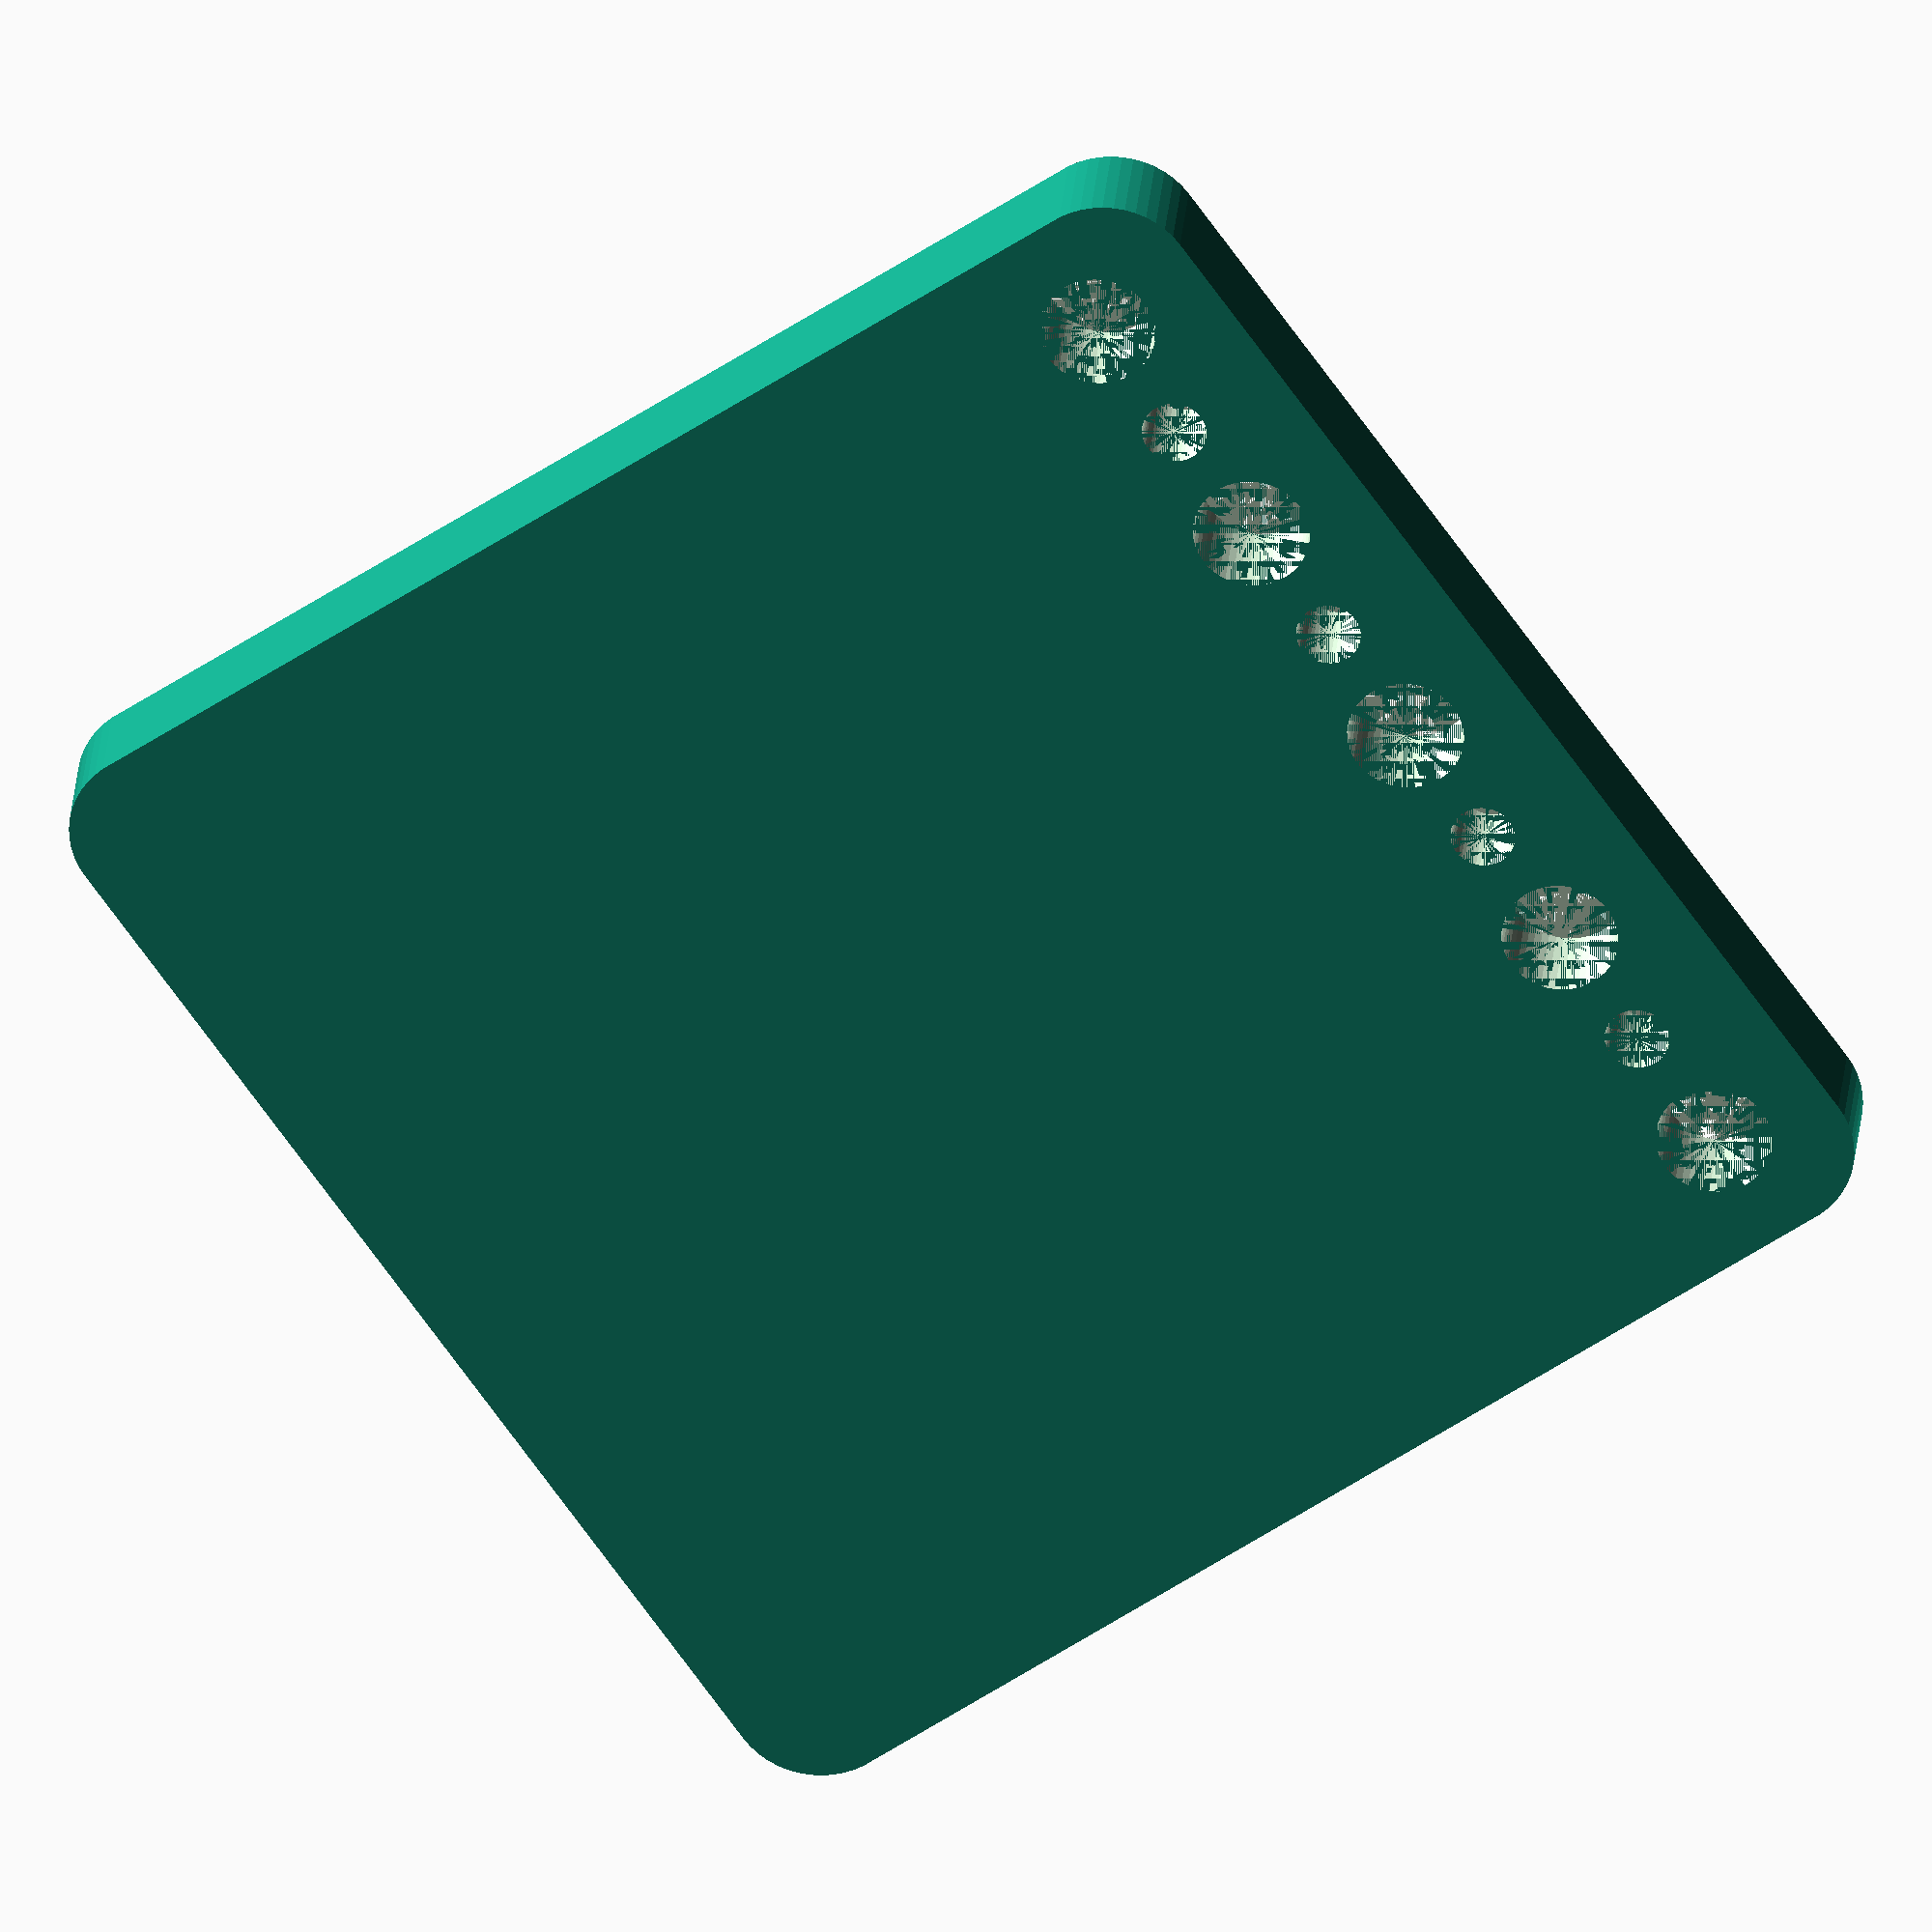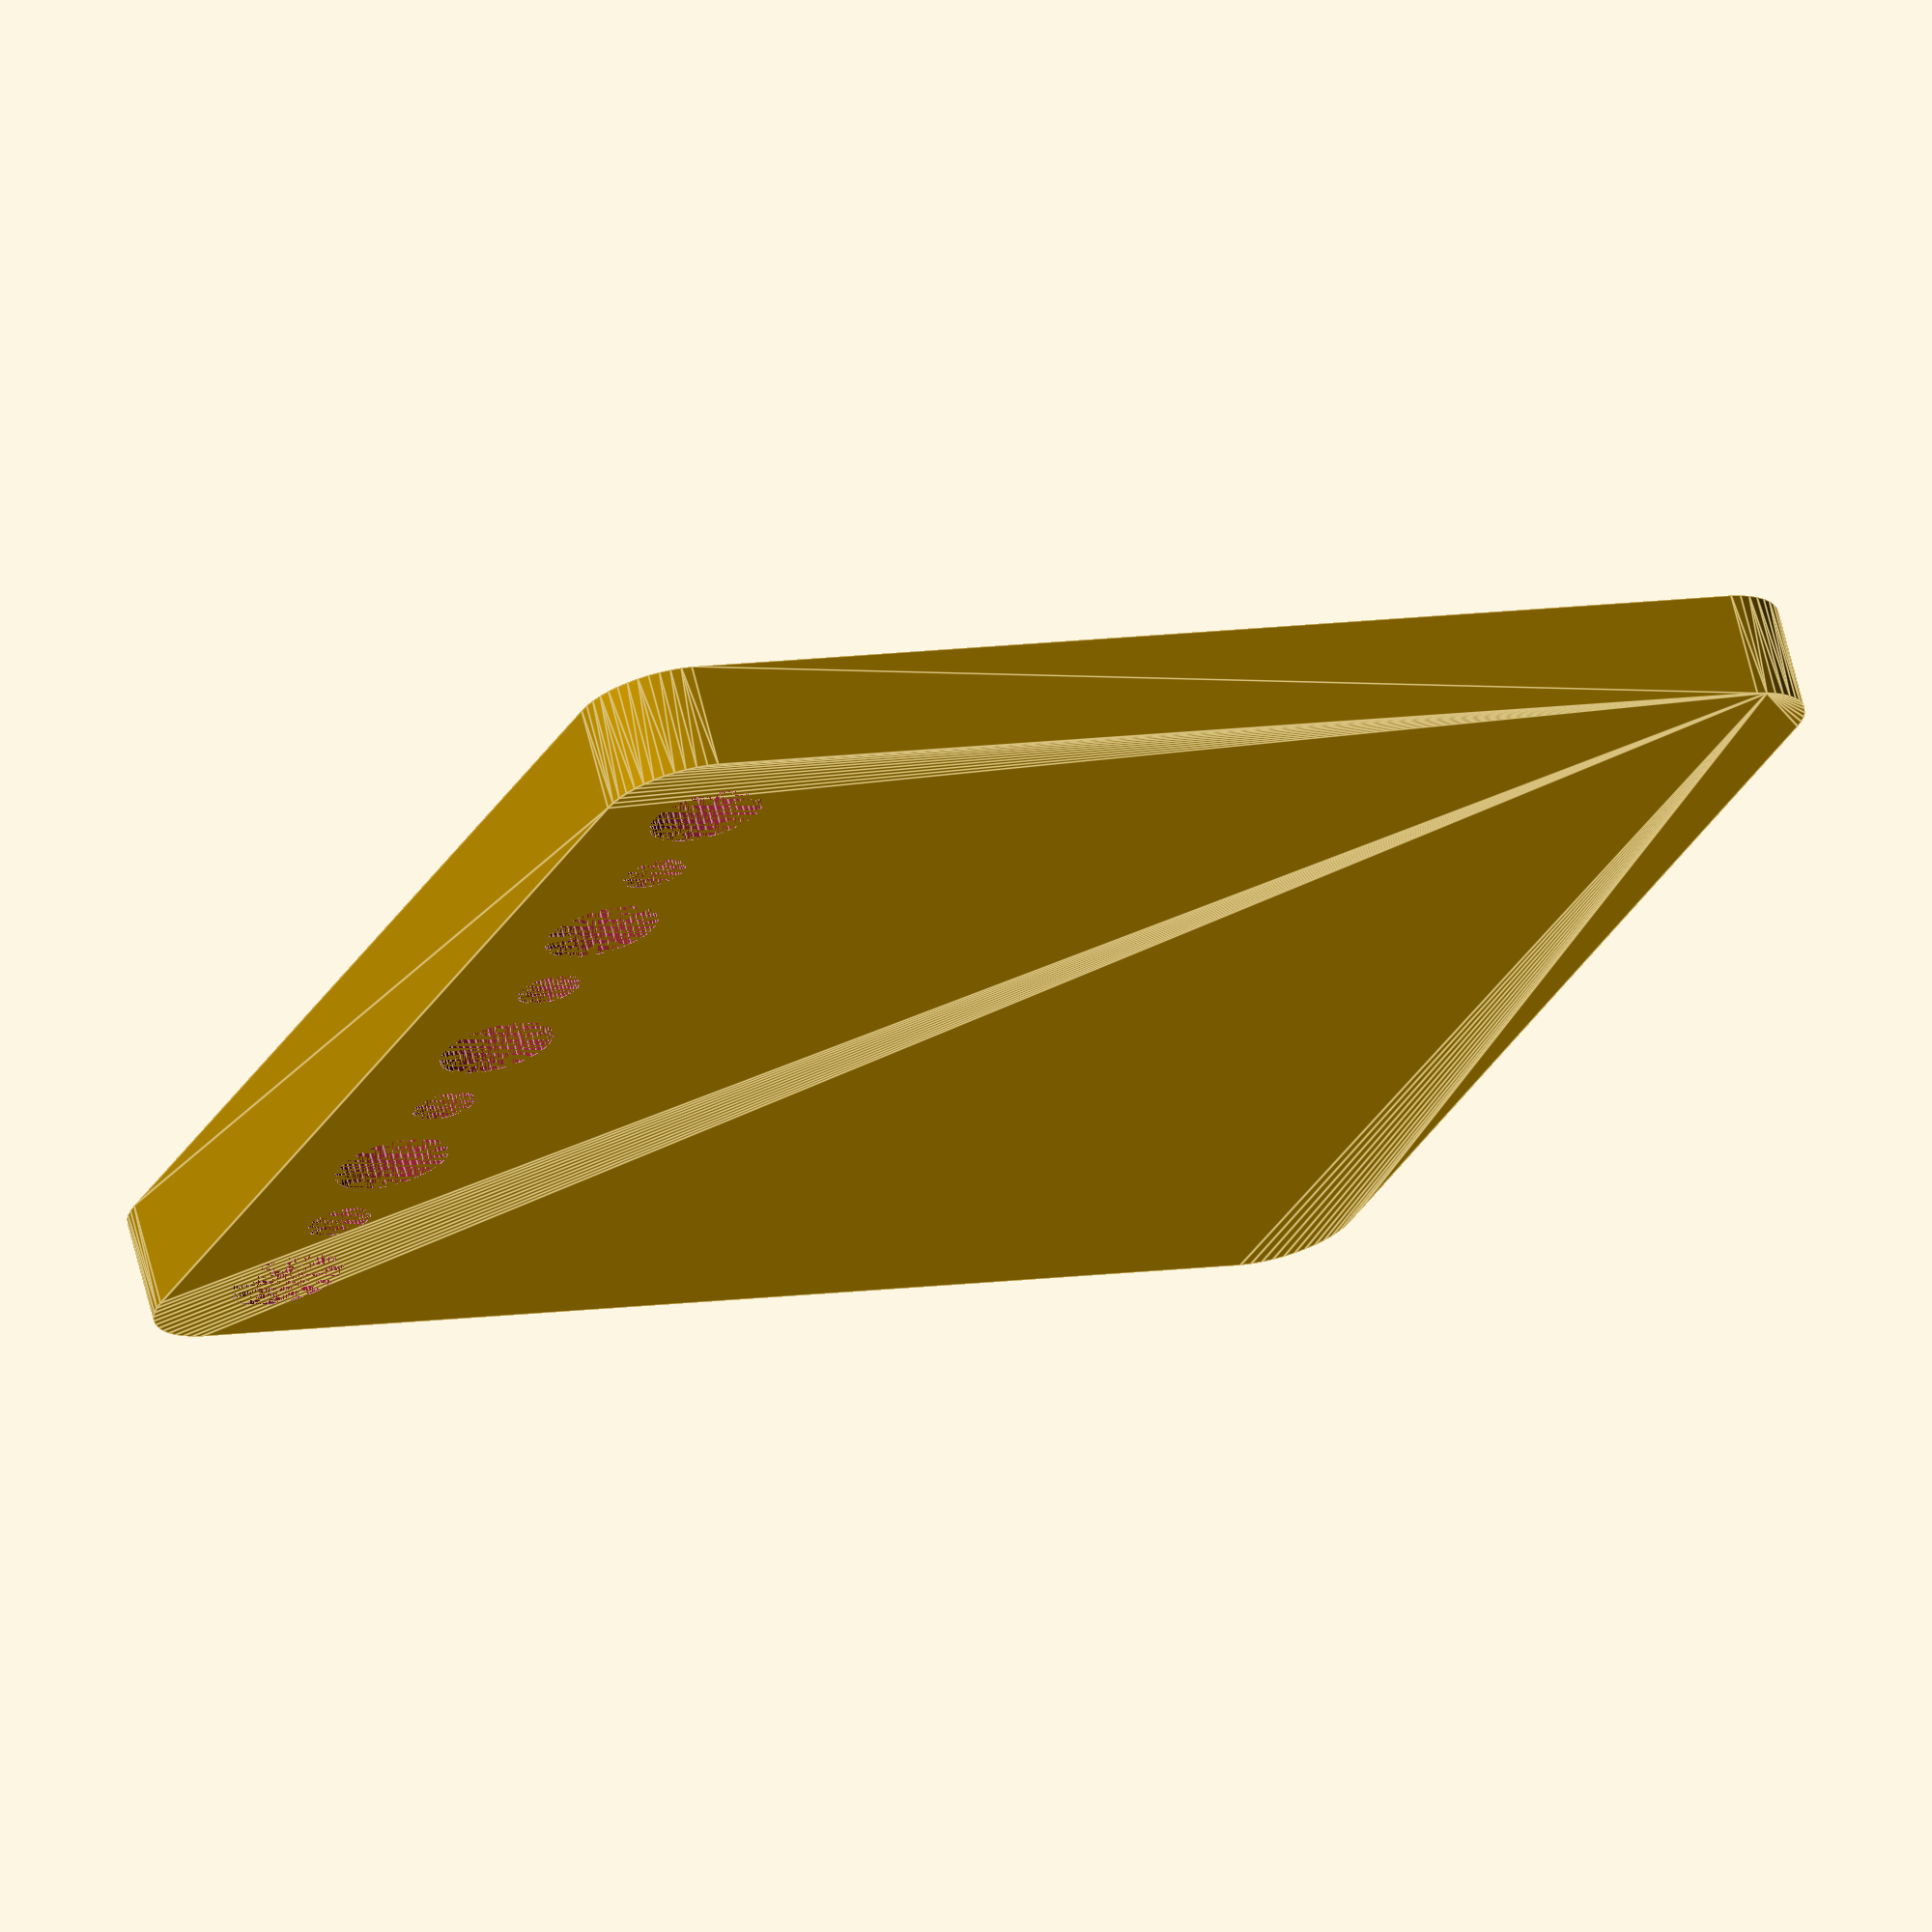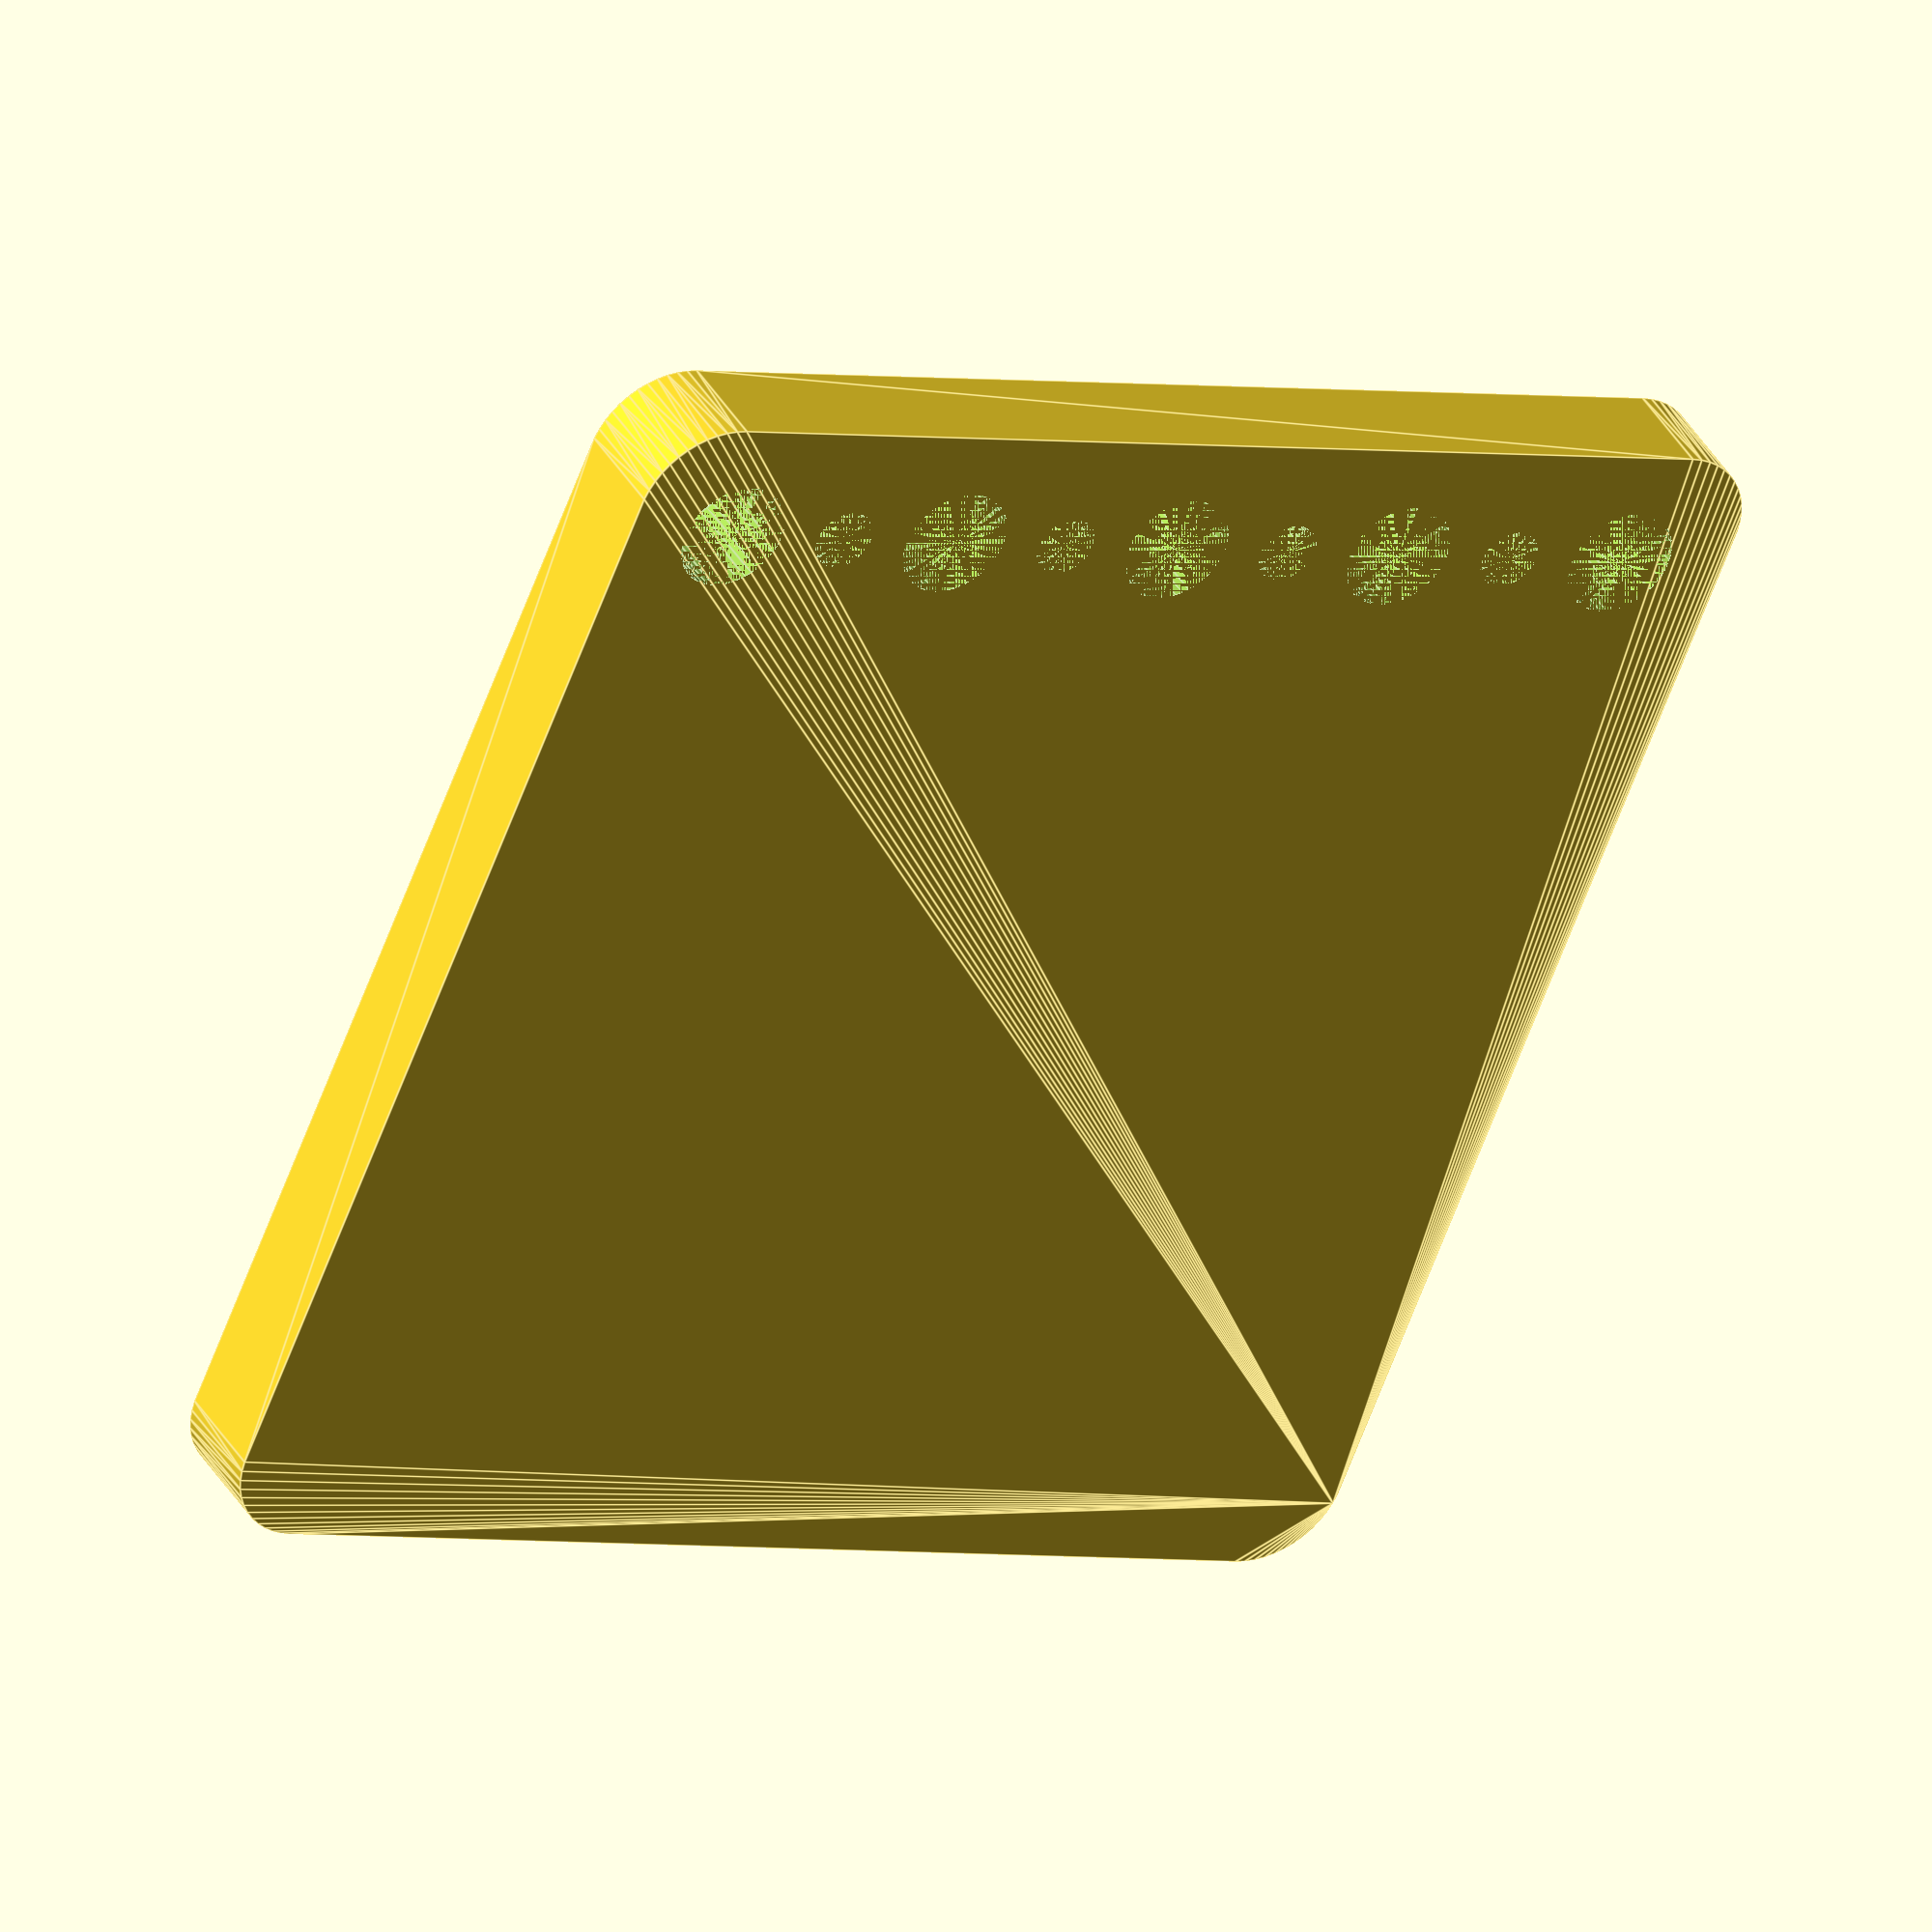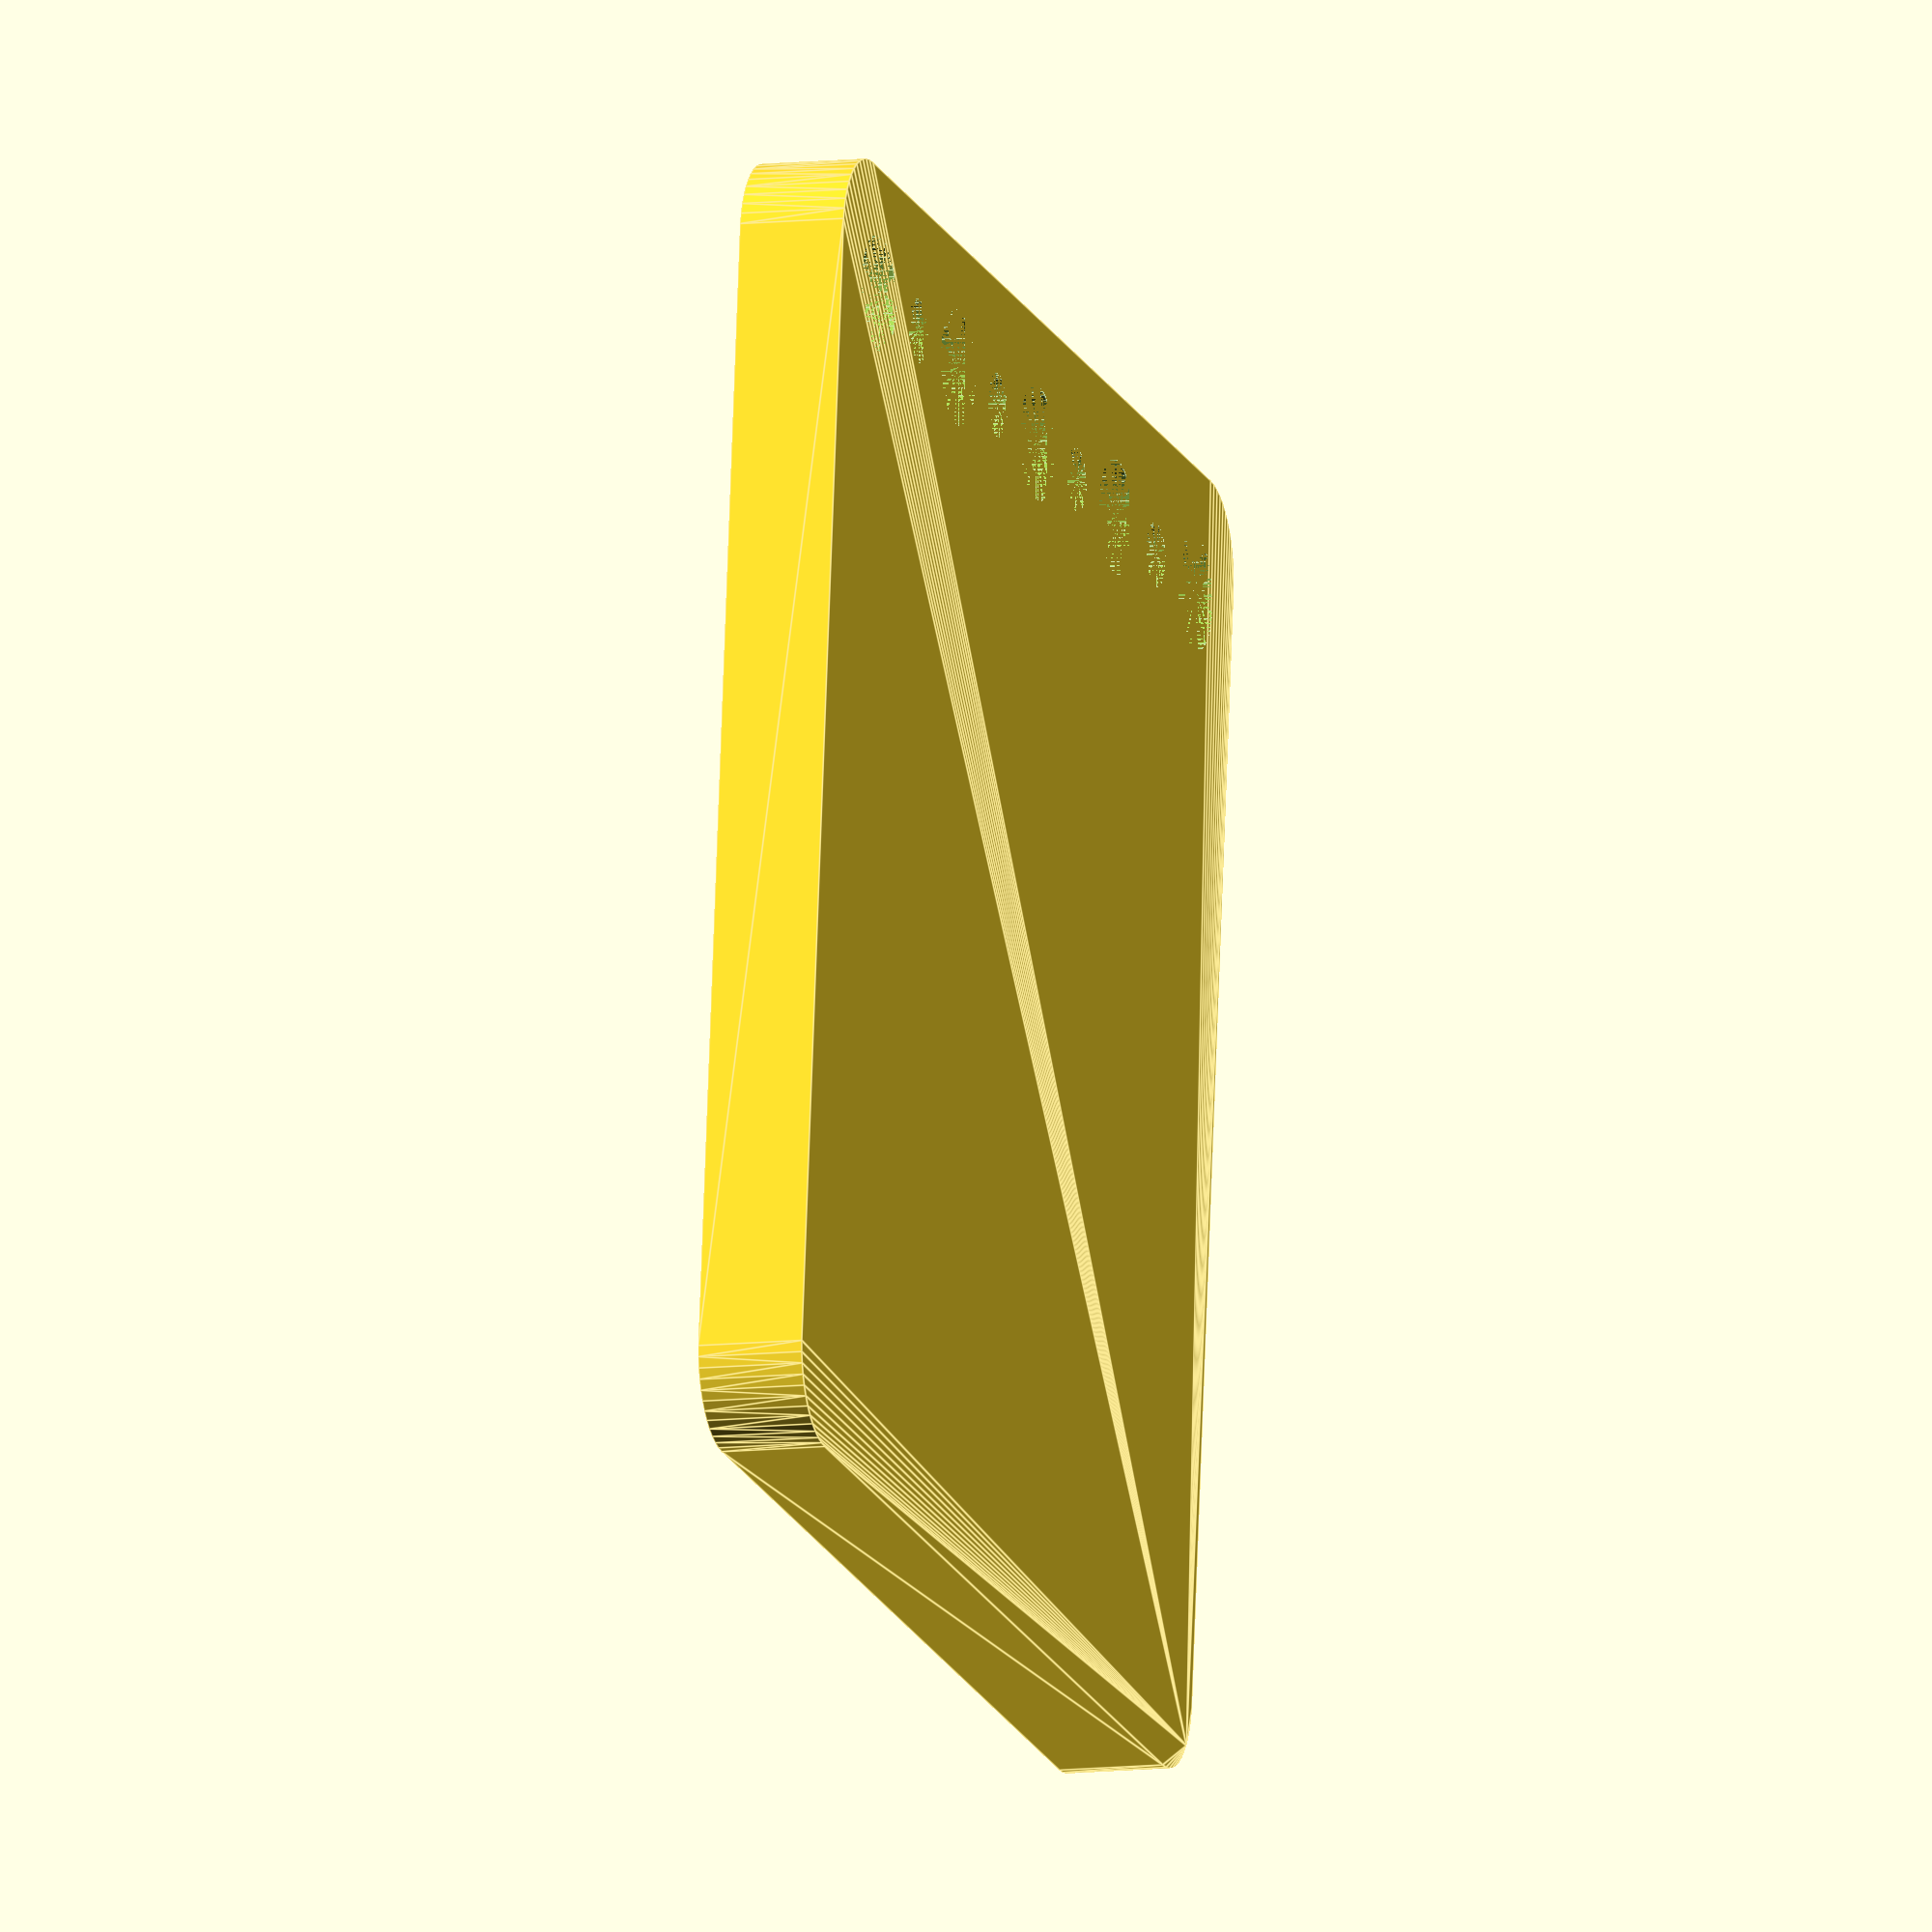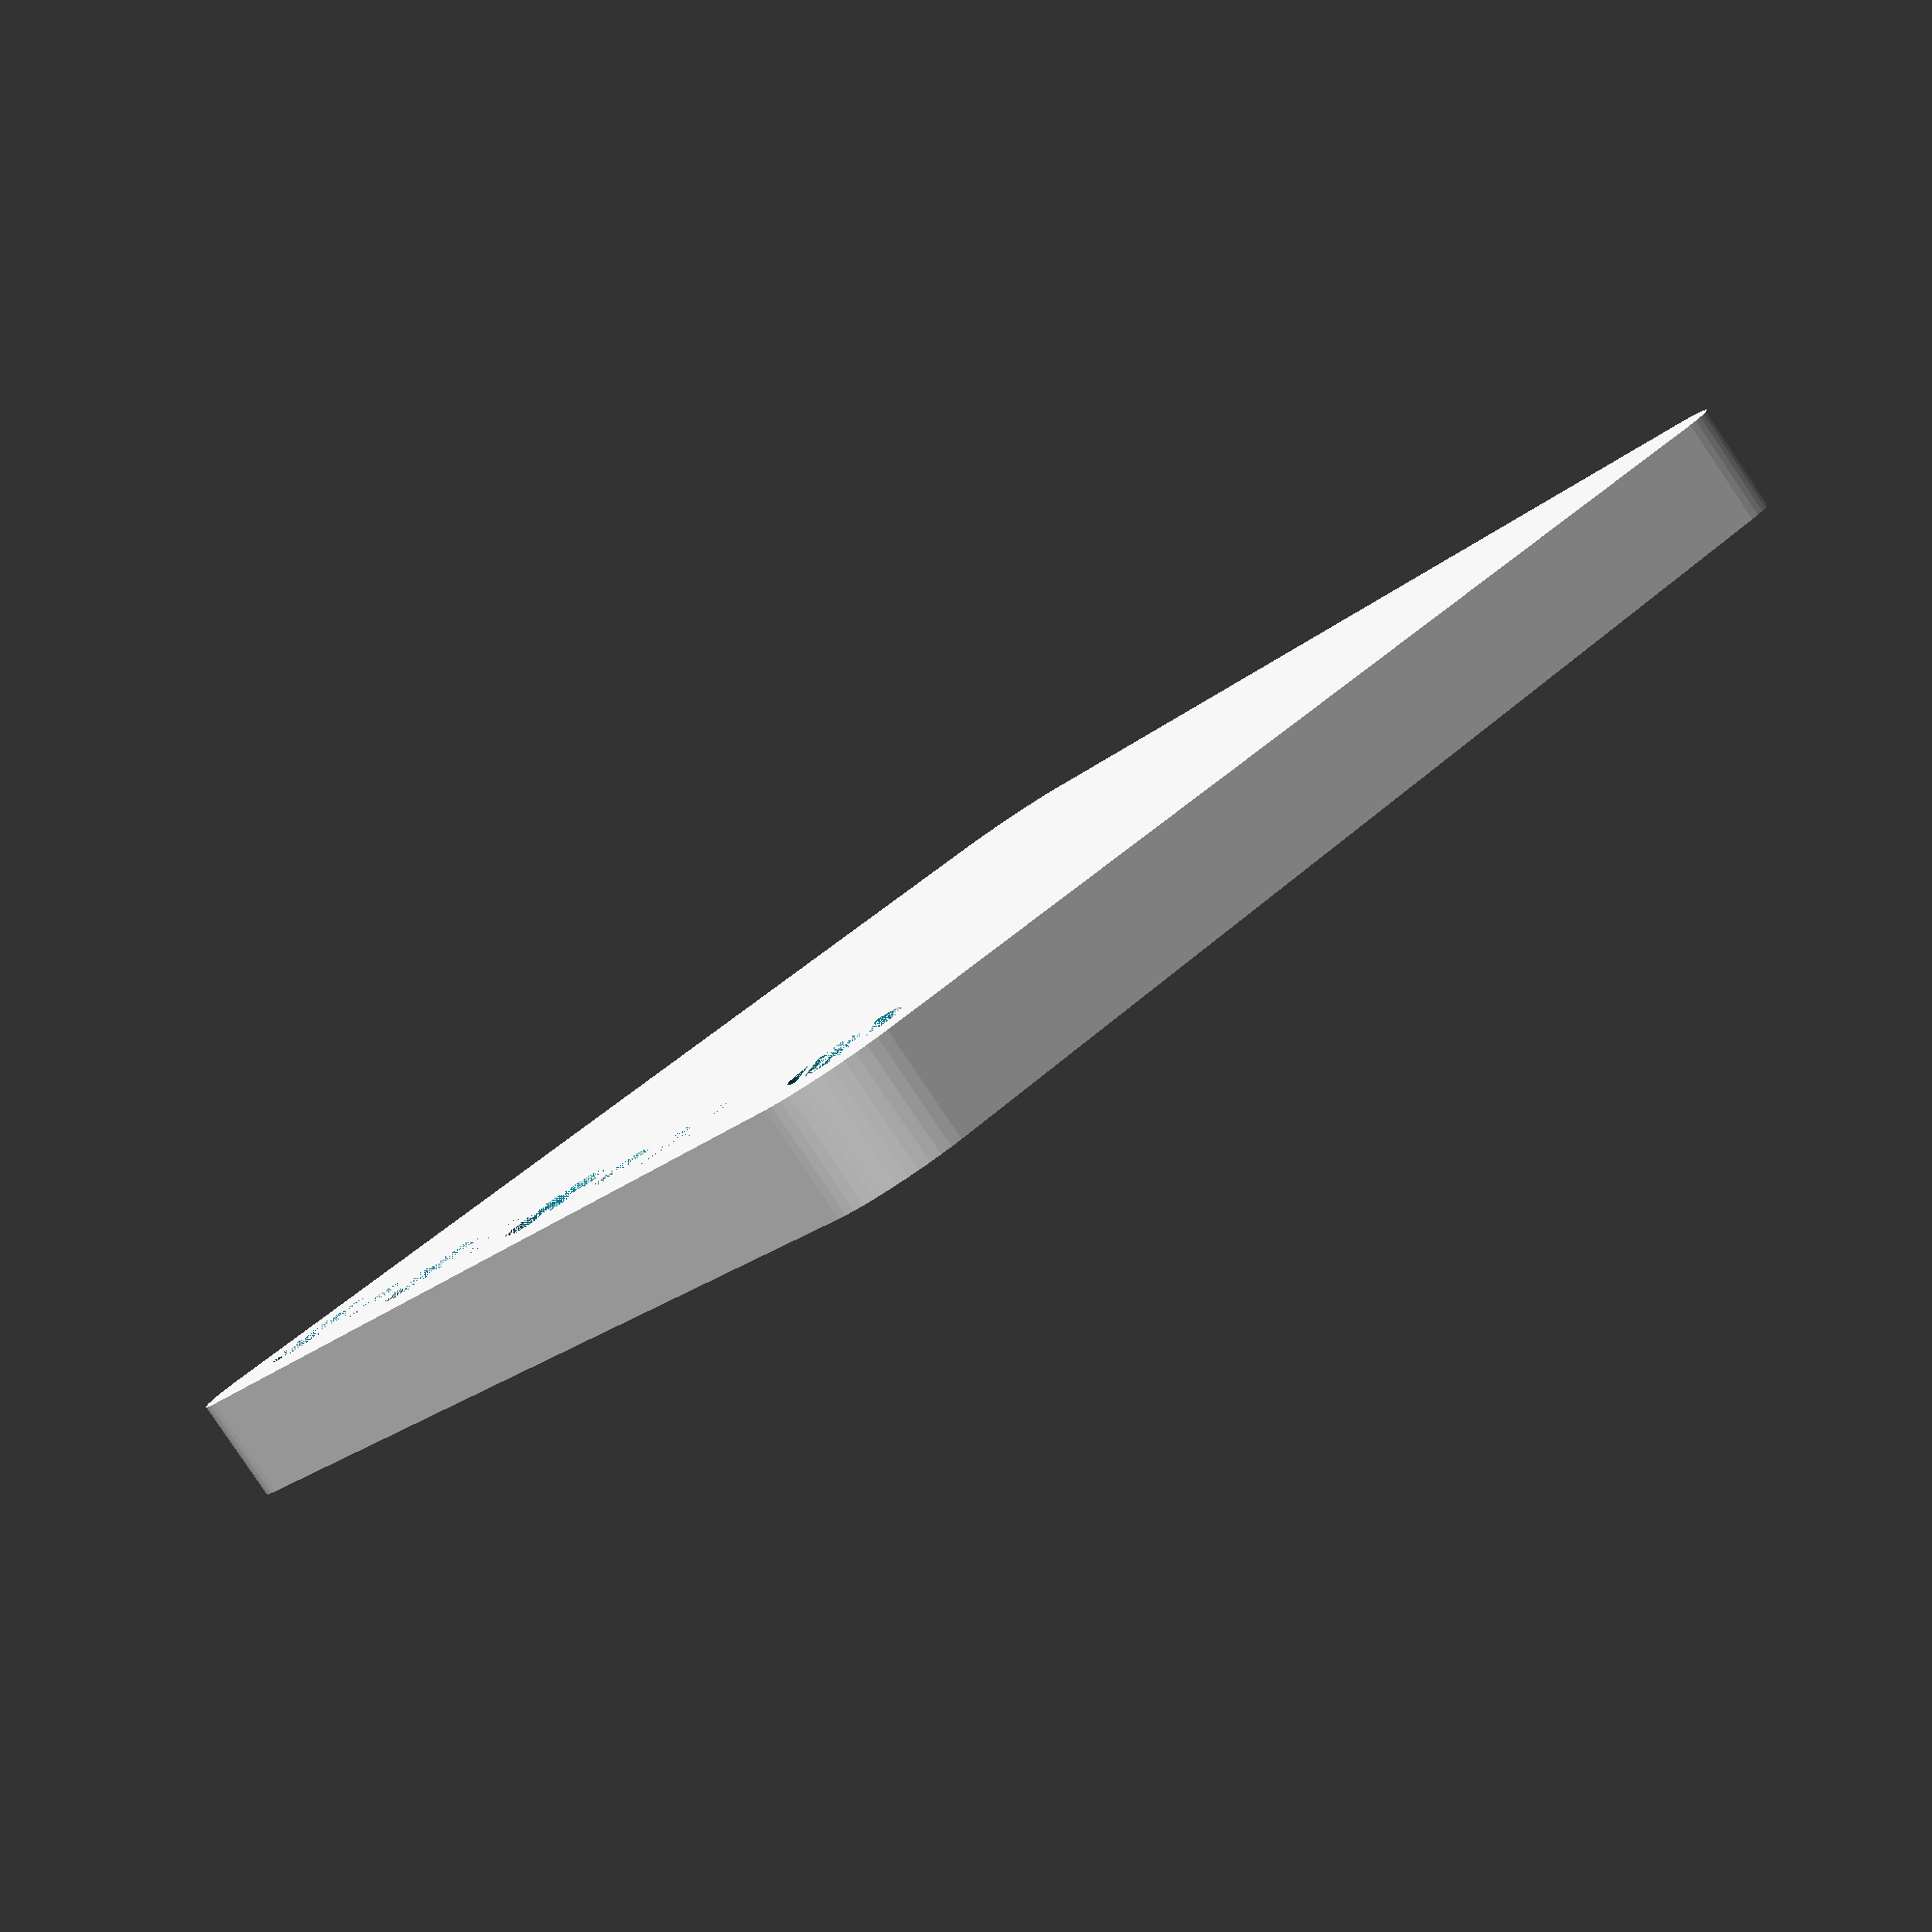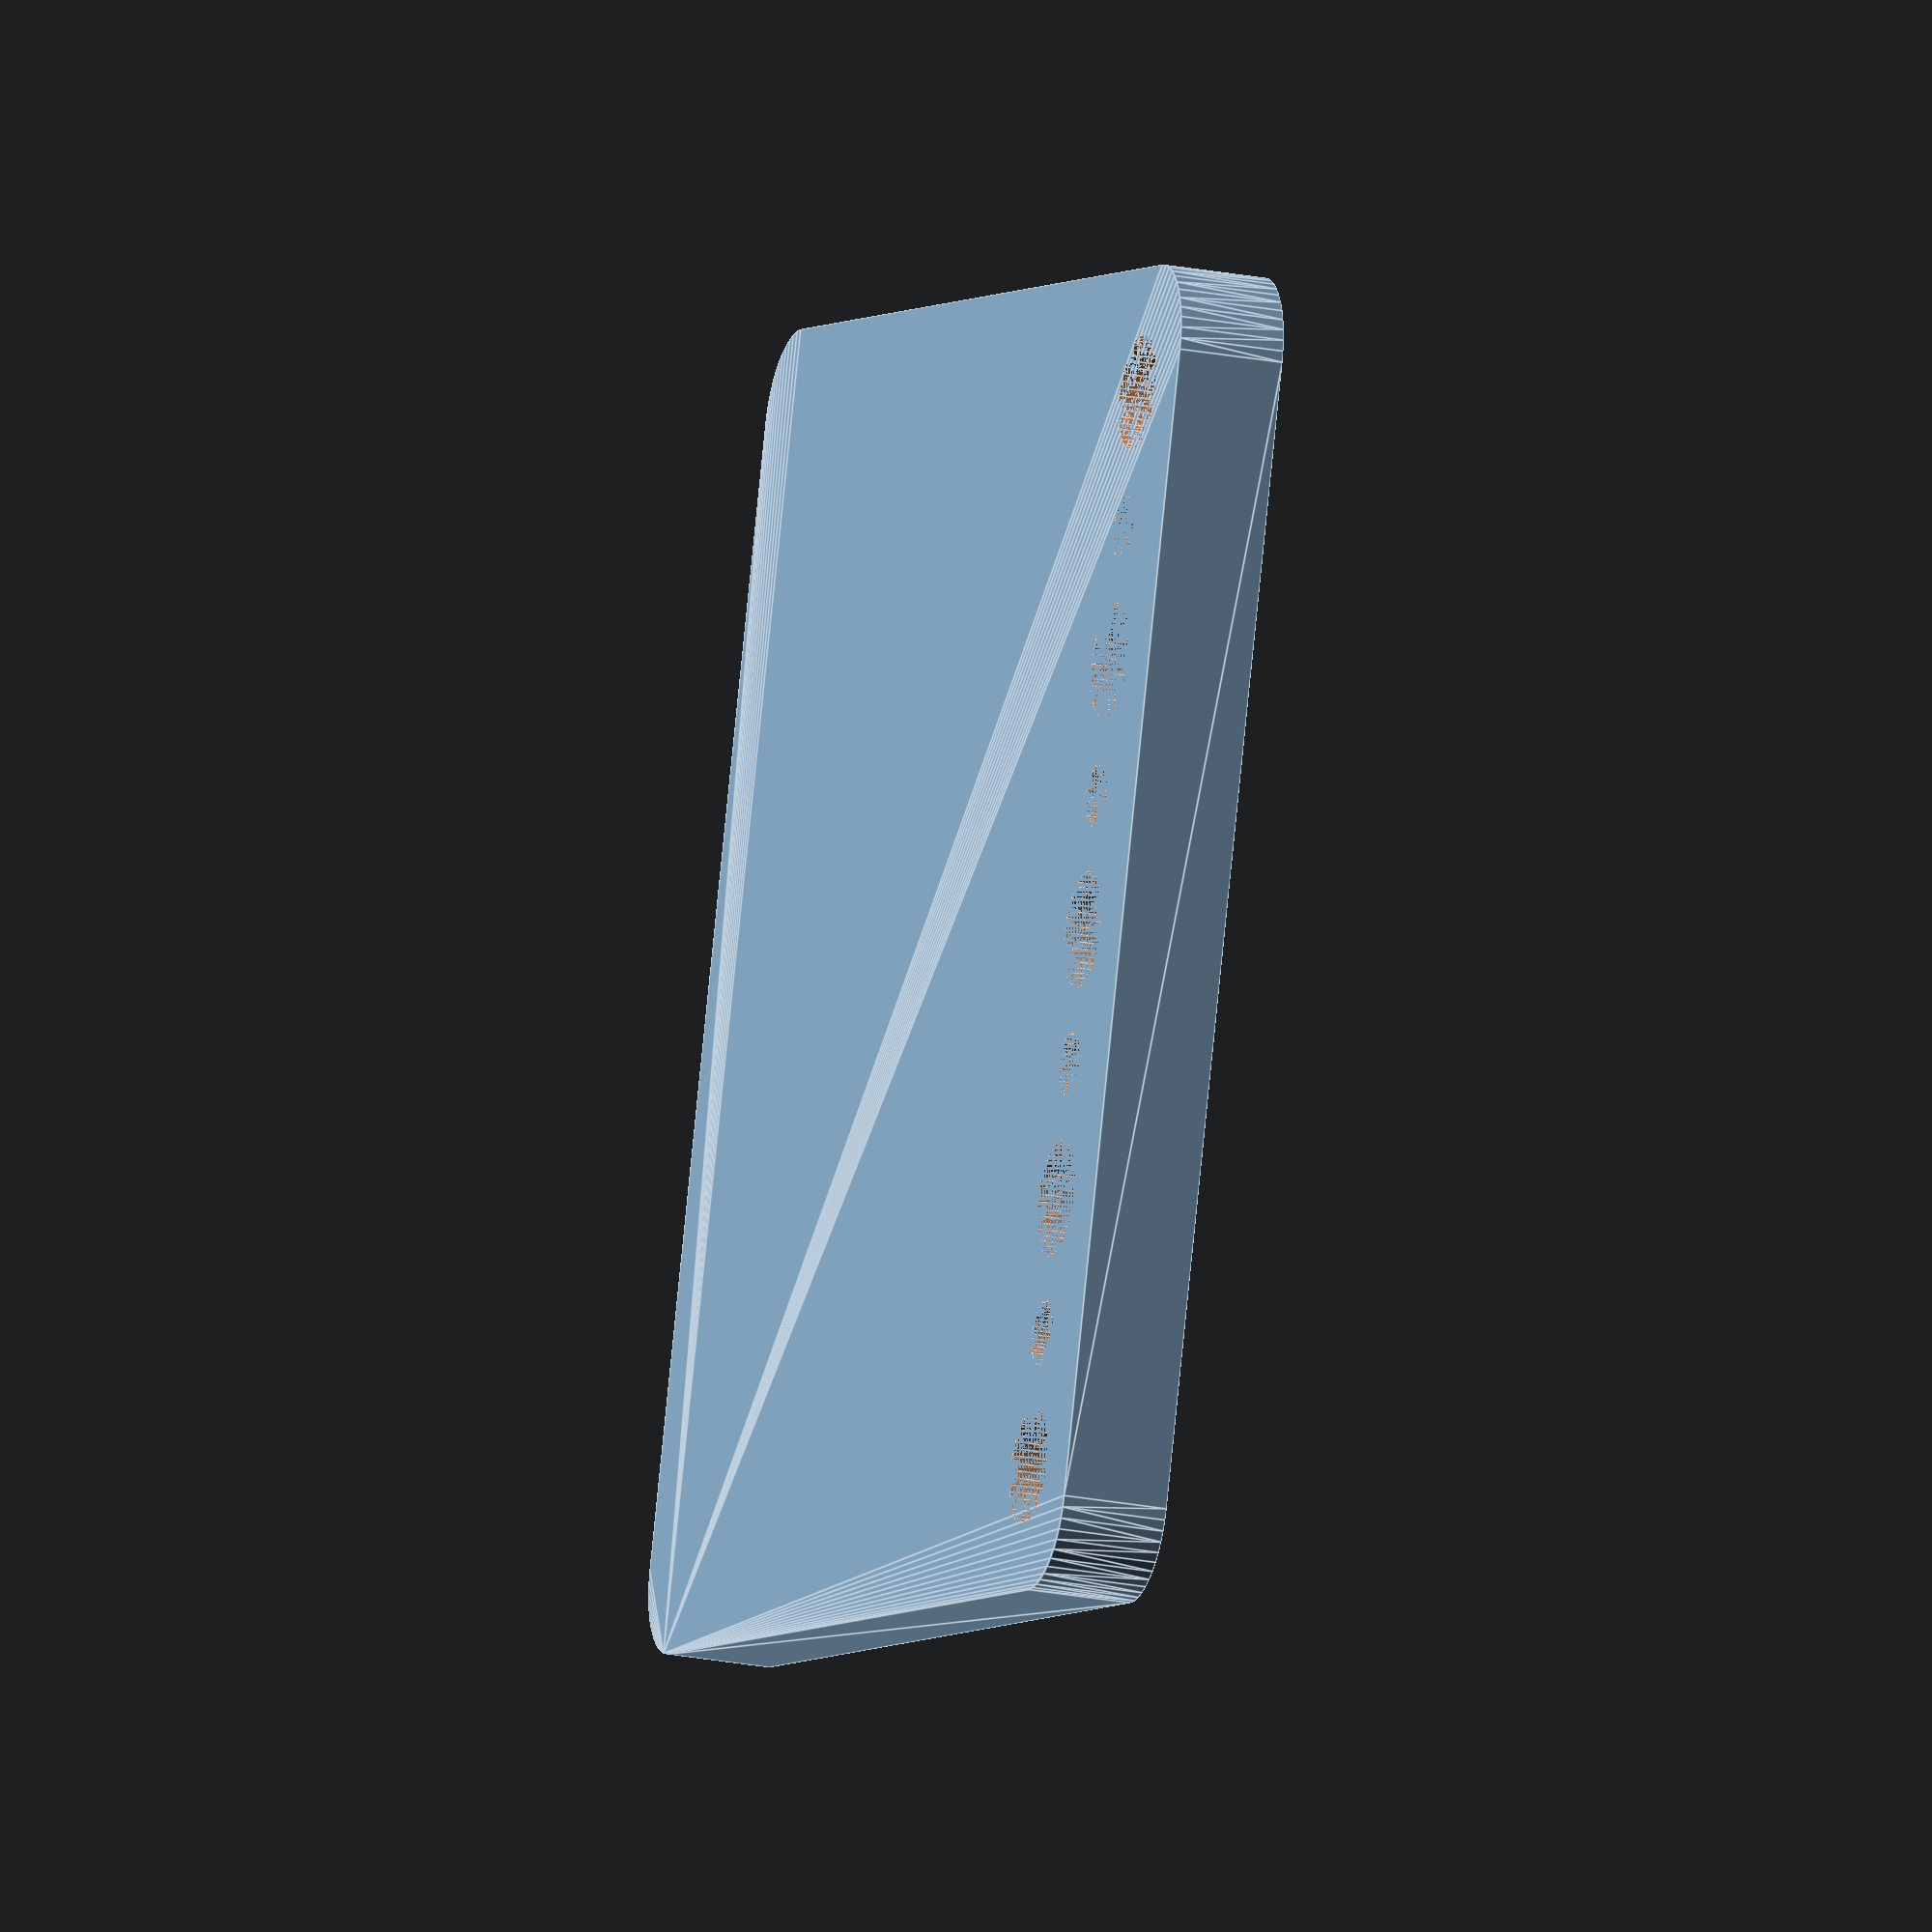
<openscad>
$fn = 50;


difference() {
	union() {
		hull() {
			translate(v = [-32.0000000000, 32.0000000000, 0]) {
				cylinder(h = 6, r = 5);
			}
			translate(v = [32.0000000000, 32.0000000000, 0]) {
				cylinder(h = 6, r = 5);
			}
			translate(v = [-32.0000000000, -32.0000000000, 0]) {
				cylinder(h = 6, r = 5);
			}
			translate(v = [32.0000000000, -32.0000000000, 0]) {
				cylinder(h = 6, r = 5);
			}
		}
	}
	union() {
		translate(v = [-30.0000000000, -30.0000000000, 0]) {
			cylinder(h = 6, r = 3.2500000000);
		}
		translate(v = [-30.0000000000, -15.0000000000, 0]) {
			cylinder(h = 6, r = 3.2500000000);
		}
		translate(v = [-30.0000000000, 0.0000000000, 0]) {
			cylinder(h = 6, r = 3.2500000000);
		}
		translate(v = [-30.0000000000, 15.0000000000, 0]) {
			cylinder(h = 6, r = 3.2500000000);
		}
		translate(v = [-30.0000000000, 30.0000000000, 0]) {
			cylinder(h = 6, r = 3.2500000000);
		}
		translate(v = [-30.0000000000, -30.0000000000, 0]) {
			cylinder(h = 6, r = 1.8000000000);
		}
		translate(v = [-30.0000000000, -22.5000000000, 0]) {
			cylinder(h = 6, r = 1.8000000000);
		}
		translate(v = [-30.0000000000, -15.0000000000, 0]) {
			cylinder(h = 6, r = 1.8000000000);
		}
		translate(v = [-30.0000000000, -7.5000000000, 0]) {
			cylinder(h = 6, r = 1.8000000000);
		}
		translate(v = [-30.0000000000, 0.0000000000, 0]) {
			cylinder(h = 6, r = 1.8000000000);
		}
		translate(v = [-30.0000000000, 7.5000000000, 0]) {
			cylinder(h = 6, r = 1.8000000000);
		}
		translate(v = [-30.0000000000, 15.0000000000, 0]) {
			cylinder(h = 6, r = 1.8000000000);
		}
		translate(v = [-30.0000000000, 22.5000000000, 0]) {
			cylinder(h = 6, r = 1.8000000000);
		}
		translate(v = [-30.0000000000, 30.0000000000, 0]) {
			cylinder(h = 6, r = 1.8000000000);
		}
		translate(v = [-30.0000000000, -30.0000000000, 0]) {
			cylinder(h = 6, r = 1.8000000000);
		}
		translate(v = [-30.0000000000, -22.5000000000, 0]) {
			cylinder(h = 6, r = 1.8000000000);
		}
		translate(v = [-30.0000000000, -15.0000000000, 0]) {
			cylinder(h = 6, r = 1.8000000000);
		}
		translate(v = [-30.0000000000, -7.5000000000, 0]) {
			cylinder(h = 6, r = 1.8000000000);
		}
		translate(v = [-30.0000000000, 0.0000000000, 0]) {
			cylinder(h = 6, r = 1.8000000000);
		}
		translate(v = [-30.0000000000, 7.5000000000, 0]) {
			cylinder(h = 6, r = 1.8000000000);
		}
		translate(v = [-30.0000000000, 15.0000000000, 0]) {
			cylinder(h = 6, r = 1.8000000000);
		}
		translate(v = [-30.0000000000, 22.5000000000, 0]) {
			cylinder(h = 6, r = 1.8000000000);
		}
		translate(v = [-30.0000000000, 30.0000000000, 0]) {
			cylinder(h = 6, r = 1.8000000000);
		}
		translate(v = [-30.0000000000, -30.0000000000, 0]) {
			cylinder(h = 6, r = 1.8000000000);
		}
		translate(v = [-30.0000000000, -22.5000000000, 0]) {
			cylinder(h = 6, r = 1.8000000000);
		}
		translate(v = [-30.0000000000, -15.0000000000, 0]) {
			cylinder(h = 6, r = 1.8000000000);
		}
		translate(v = [-30.0000000000, -7.5000000000, 0]) {
			cylinder(h = 6, r = 1.8000000000);
		}
		translate(v = [-30.0000000000, 0.0000000000, 0]) {
			cylinder(h = 6, r = 1.8000000000);
		}
		translate(v = [-30.0000000000, 7.5000000000, 0]) {
			cylinder(h = 6, r = 1.8000000000);
		}
		translate(v = [-30.0000000000, 15.0000000000, 0]) {
			cylinder(h = 6, r = 1.8000000000);
		}
		translate(v = [-30.0000000000, 22.5000000000, 0]) {
			cylinder(h = 6, r = 1.8000000000);
		}
		translate(v = [-30.0000000000, 30.0000000000, 0]) {
			cylinder(h = 6, r = 1.8000000000);
		}
	}
}
</openscad>
<views>
elev=331.8 azim=34.8 roll=184.6 proj=o view=wireframe
elev=111.6 azim=336.5 roll=14.1 proj=o view=edges
elev=140.3 azim=247.3 roll=27.6 proj=o view=edges
elev=189.4 azim=277.0 roll=252.9 proj=o view=edges
elev=85.2 azim=321.5 roll=34.0 proj=p view=wireframe
elev=22.2 azim=342.1 roll=251.0 proj=o view=edges
</views>
